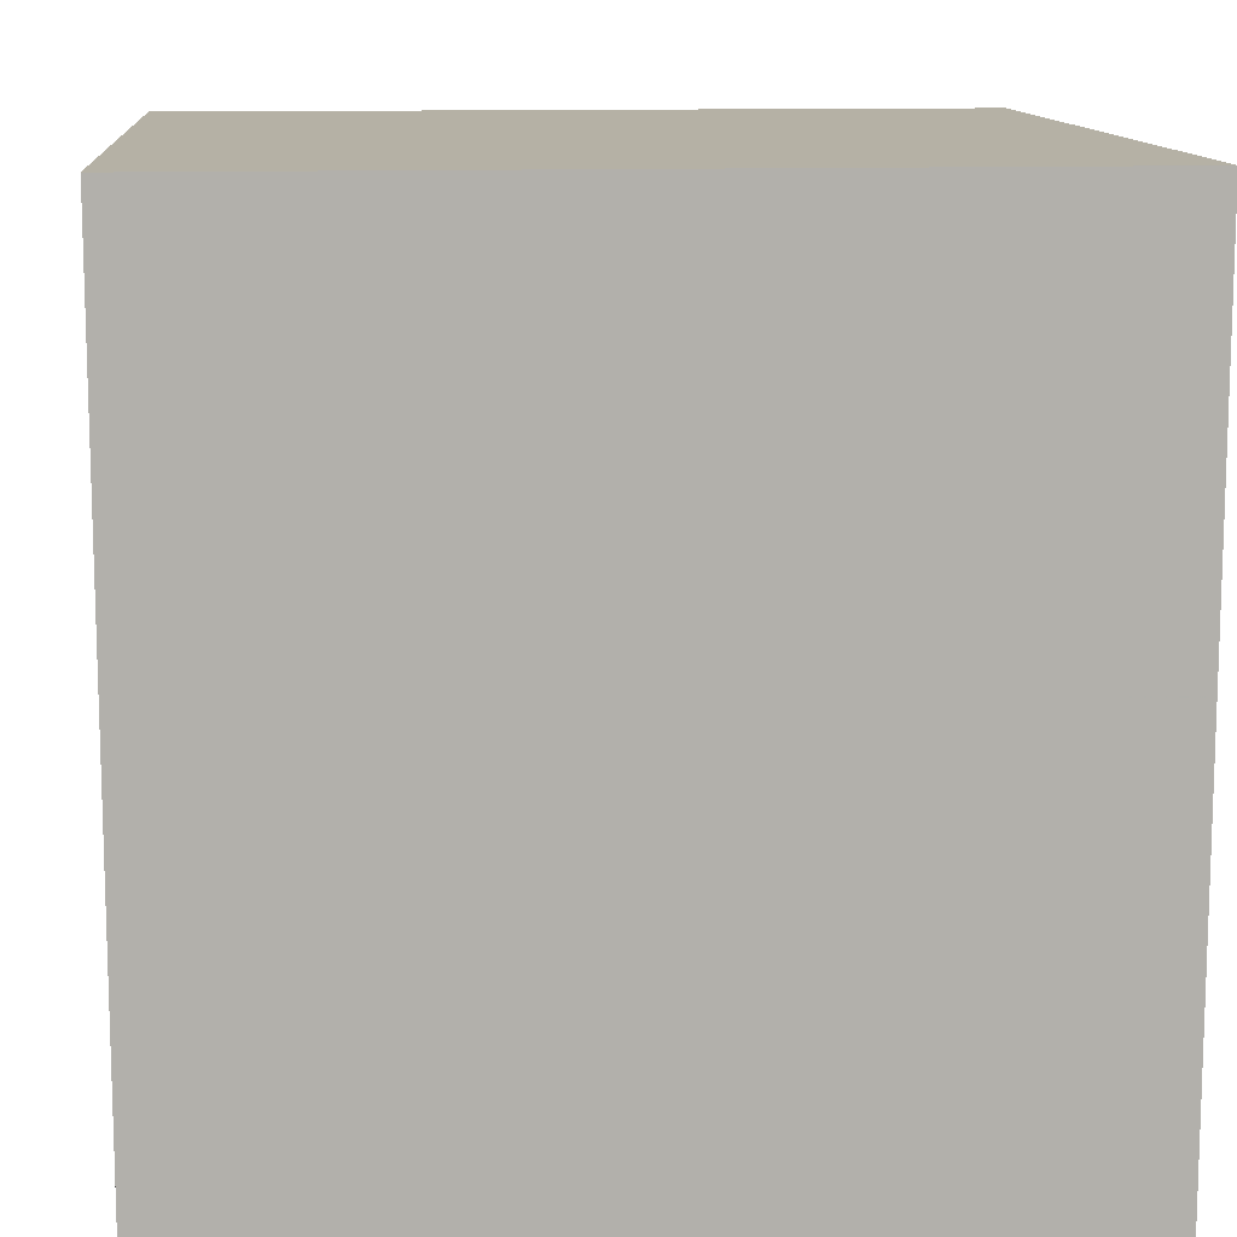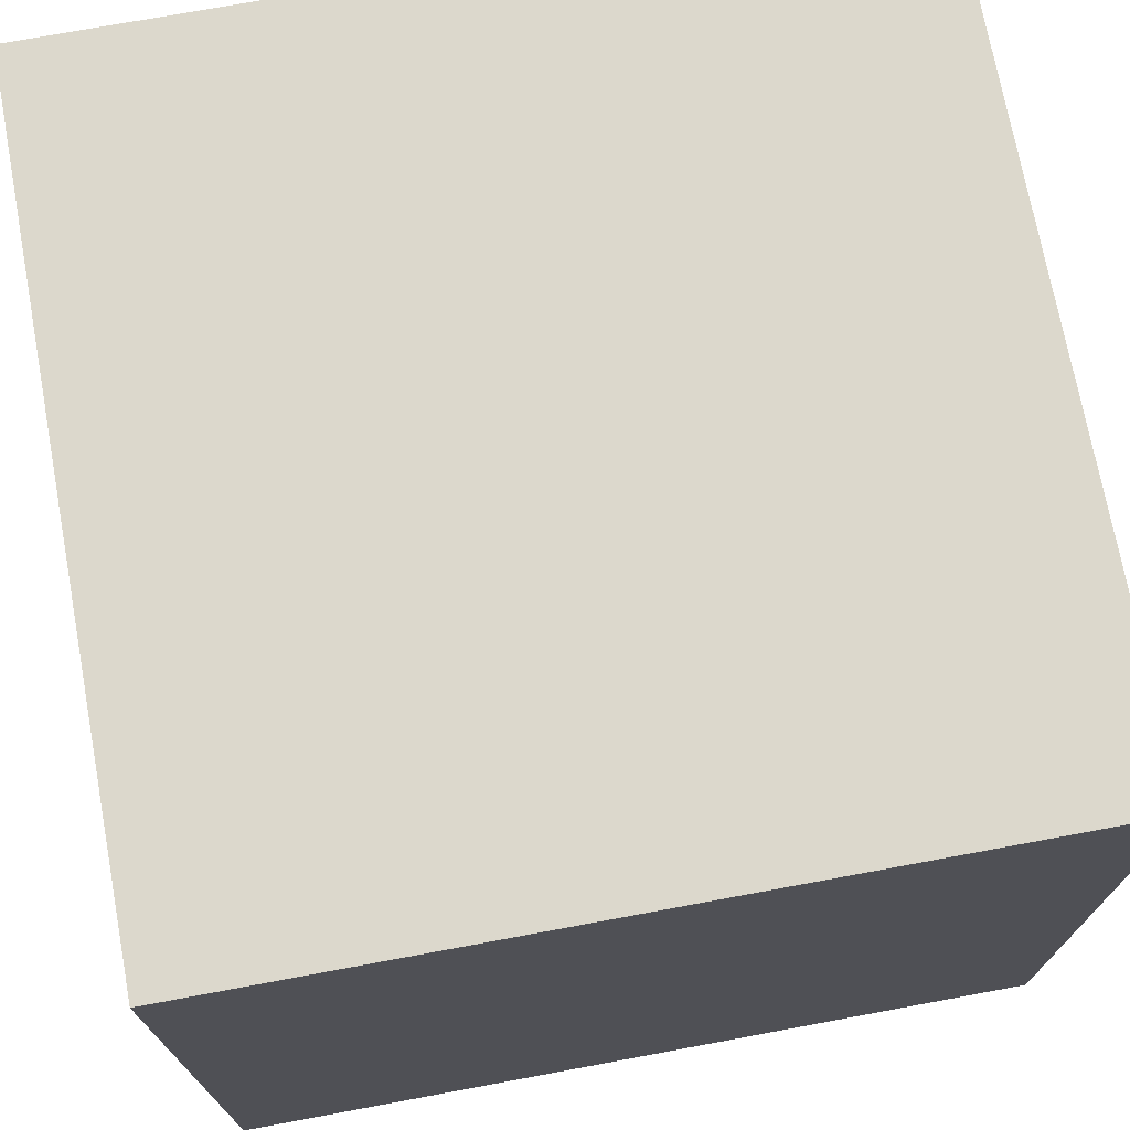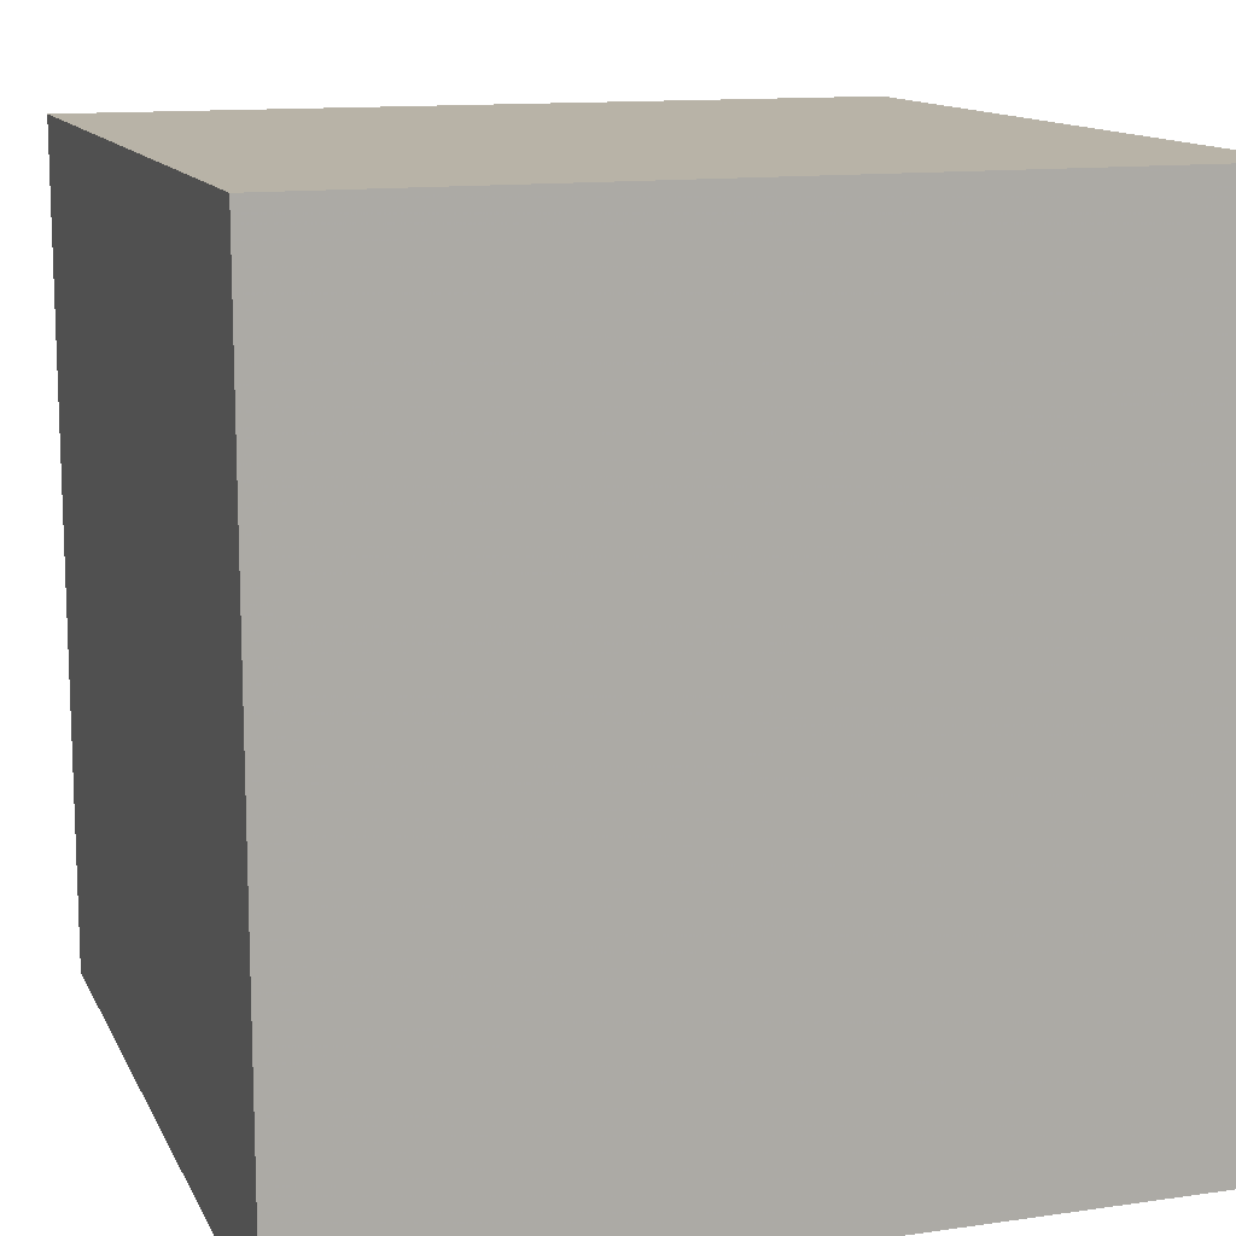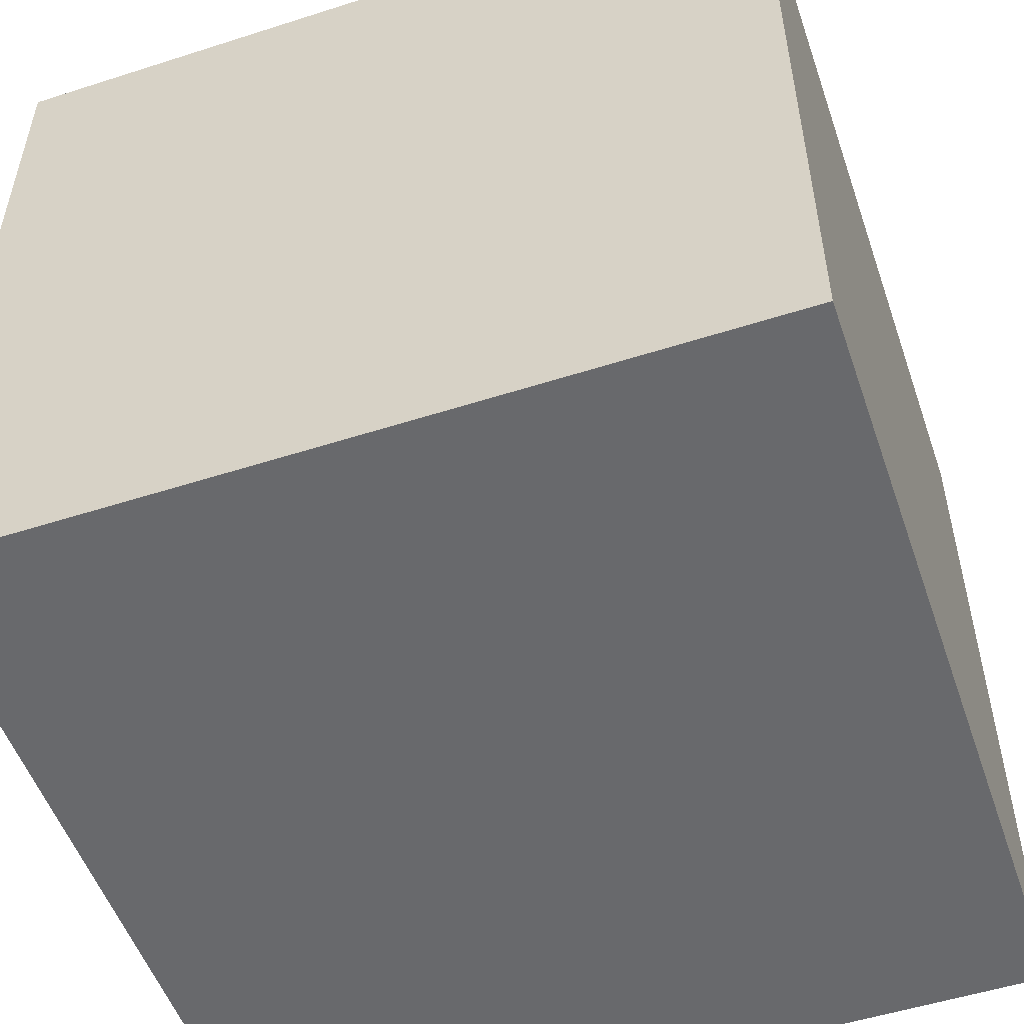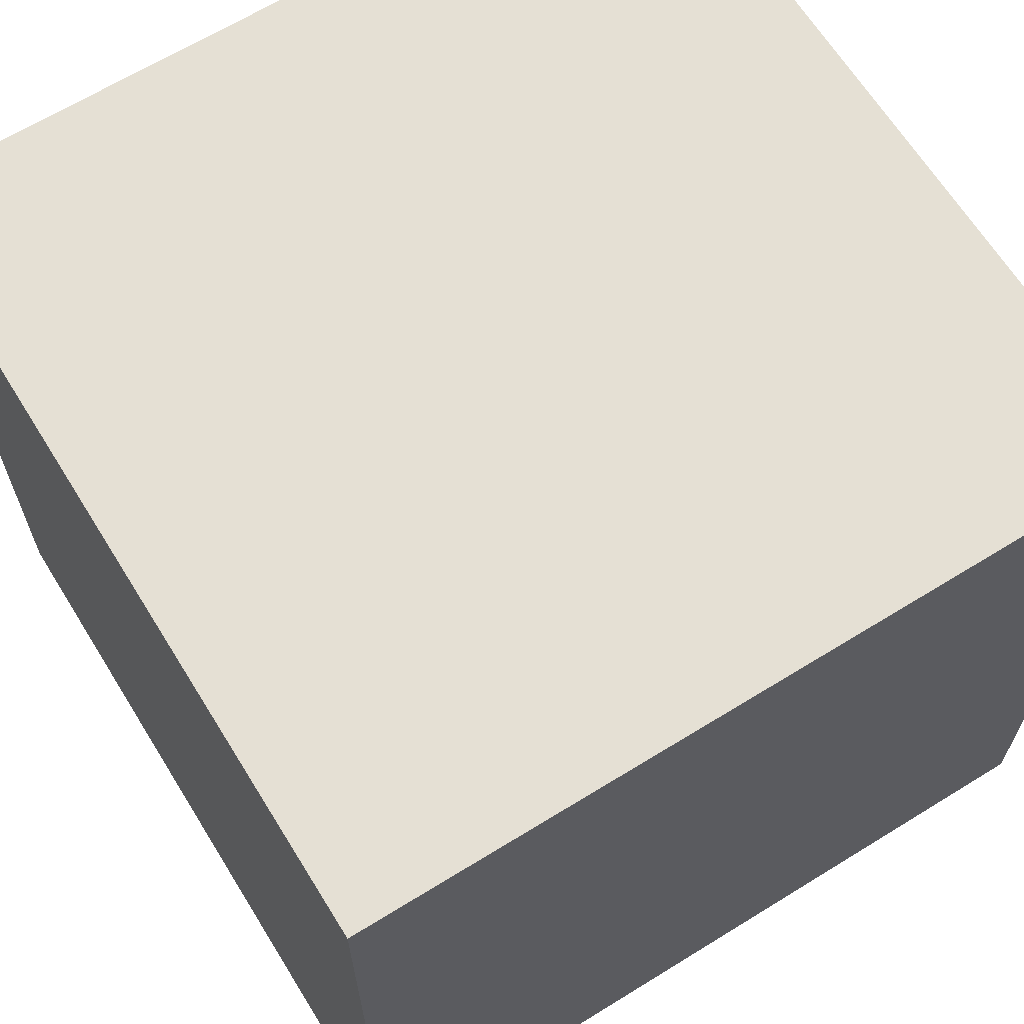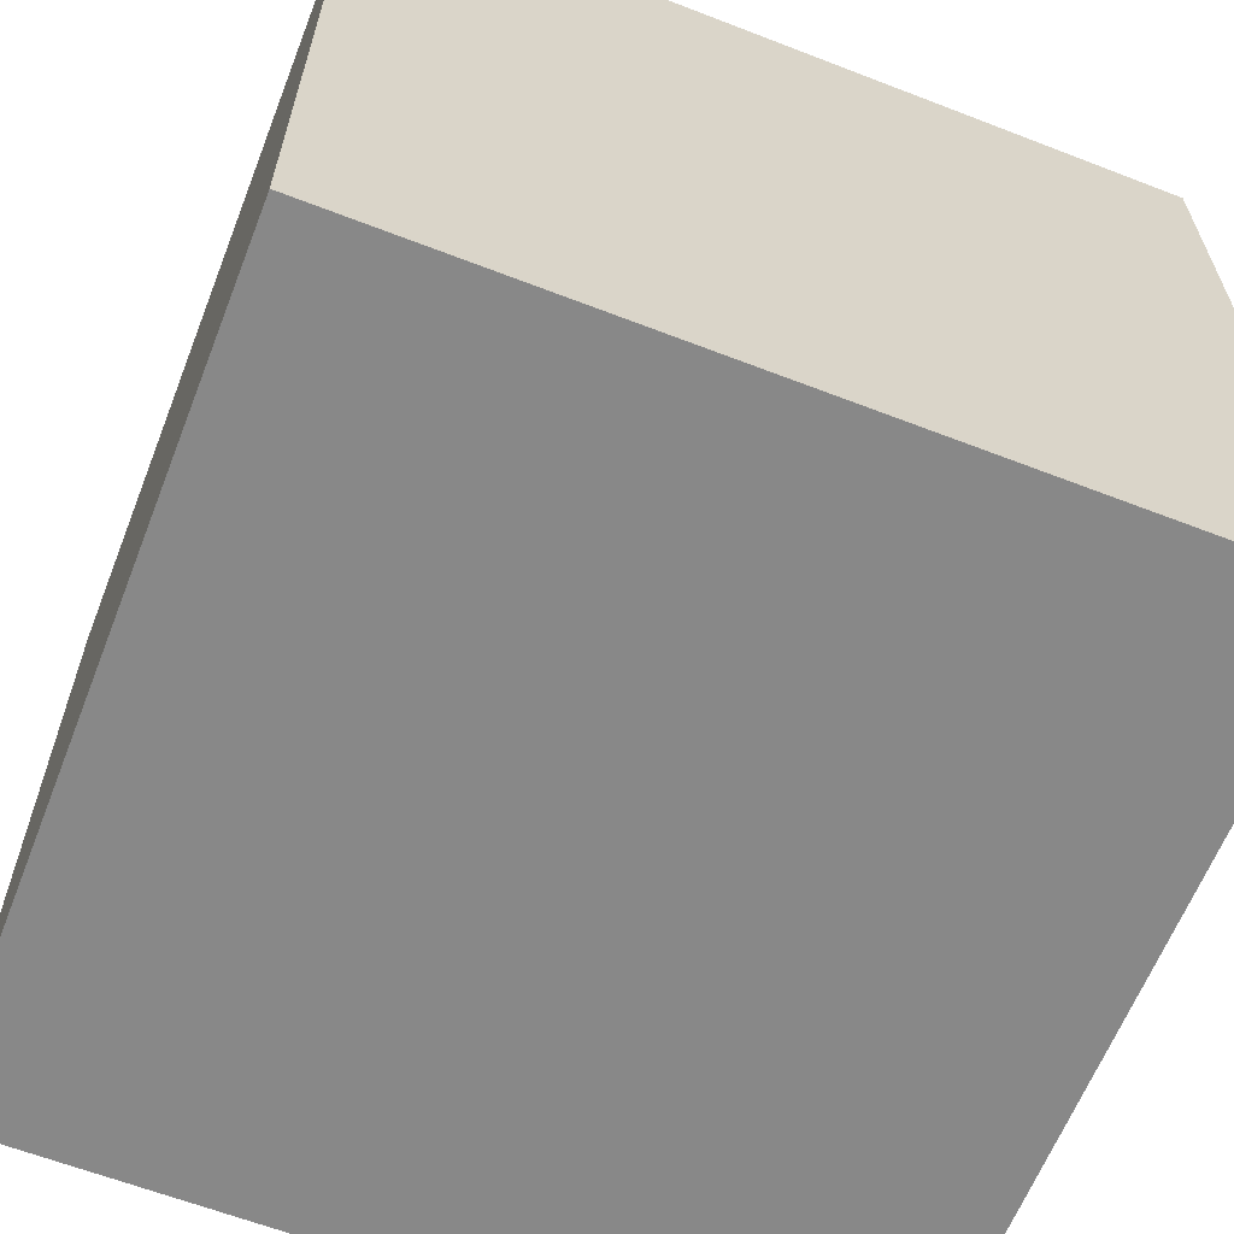
<metadata>
{"format":"obj","ext":"obj","renderer":"f3d","projection":"perspective","resolution":1024,"background":"white","views":[{"elev":11.9,"azim":-94.9,"up":"+Y"},{"elev":72.7,"azim":-10.5,"up":"+Z"},{"elev":12.8,"azim":-18.3,"up":"+Z"},{"elev":-52.8,"azim":-161.0,"up":"+Y"},{"elev":65.5,"azim":58.2,"up":"+Y"},{"elev":-62.9,"azim":158.6,"up":"+Z"}]}
</metadata>
<code>
o cube_1
v 1 1e-06 1e-06
v 1 1 1e-06
v 1e-06 1 1e-06
v 1e-06 1e-06 1e-06
v 1 1e-06 1
v 1 1 1
v 1e-06 1 1
v 1e-06 1e-06 1
f 1 2 3 4
f 1 2 6 5
f 2 3 7 6
f 3 4 8 7
f 4 1 5 8
f 5 6 7 8

</code>
